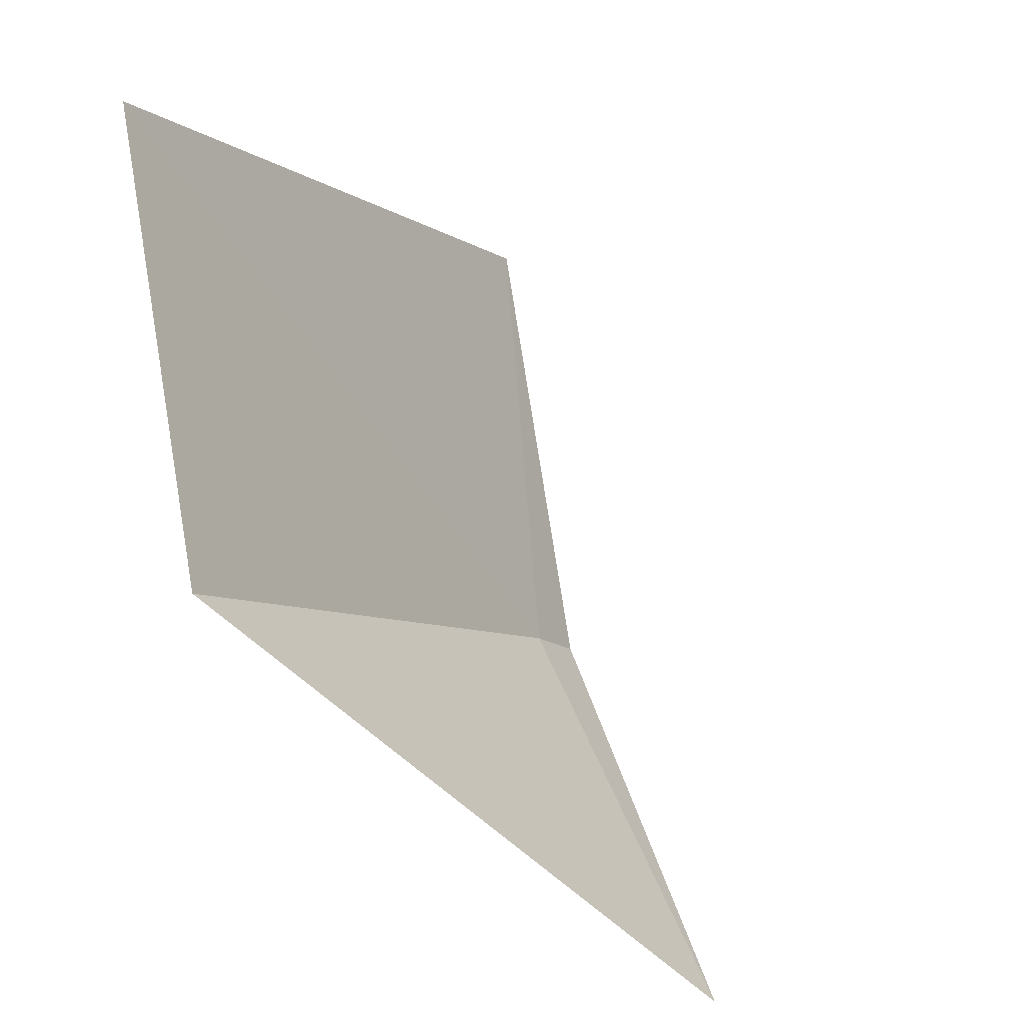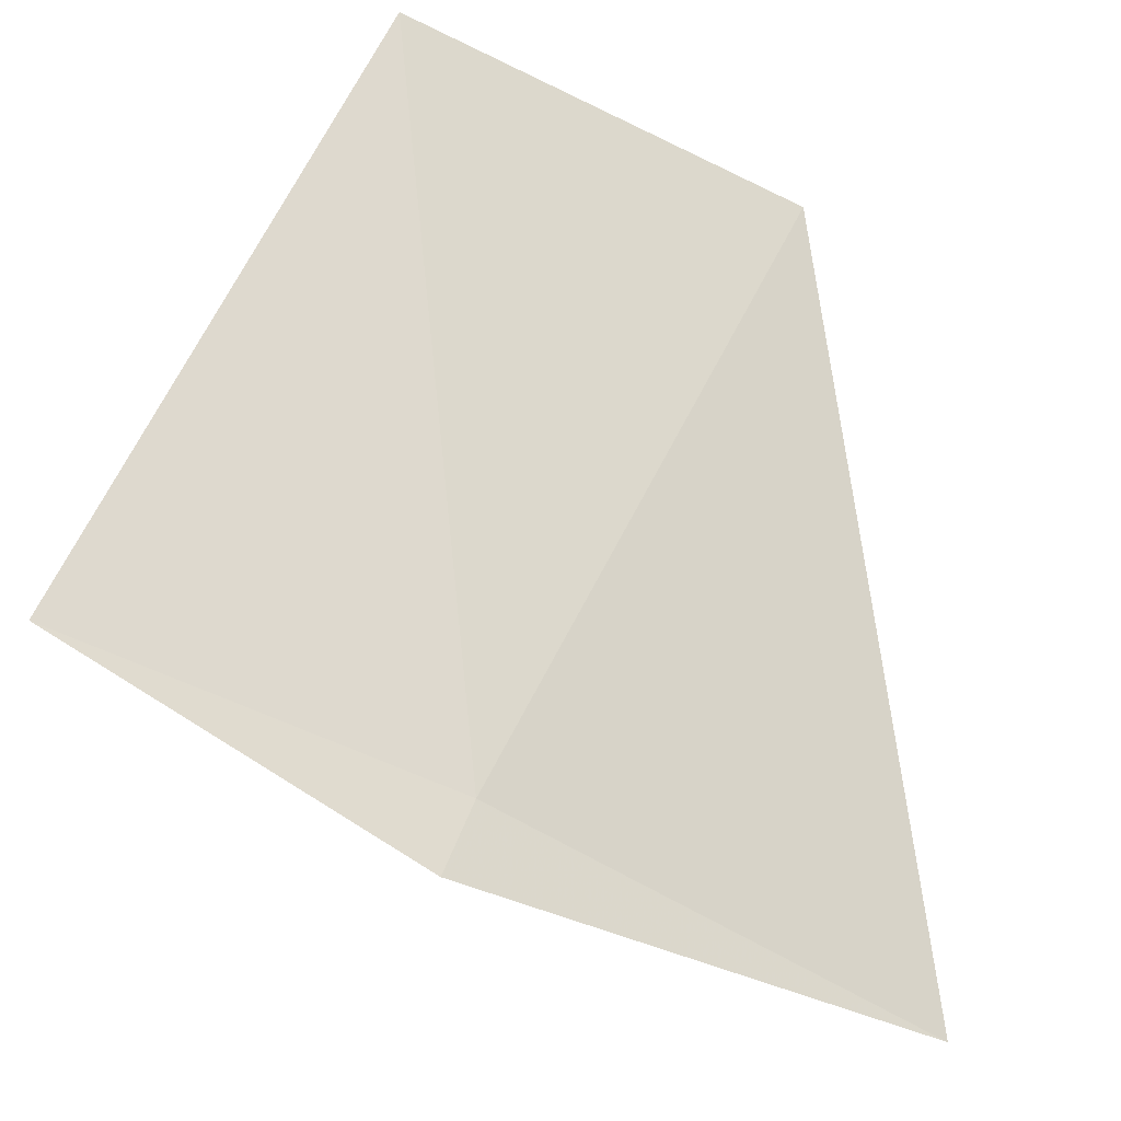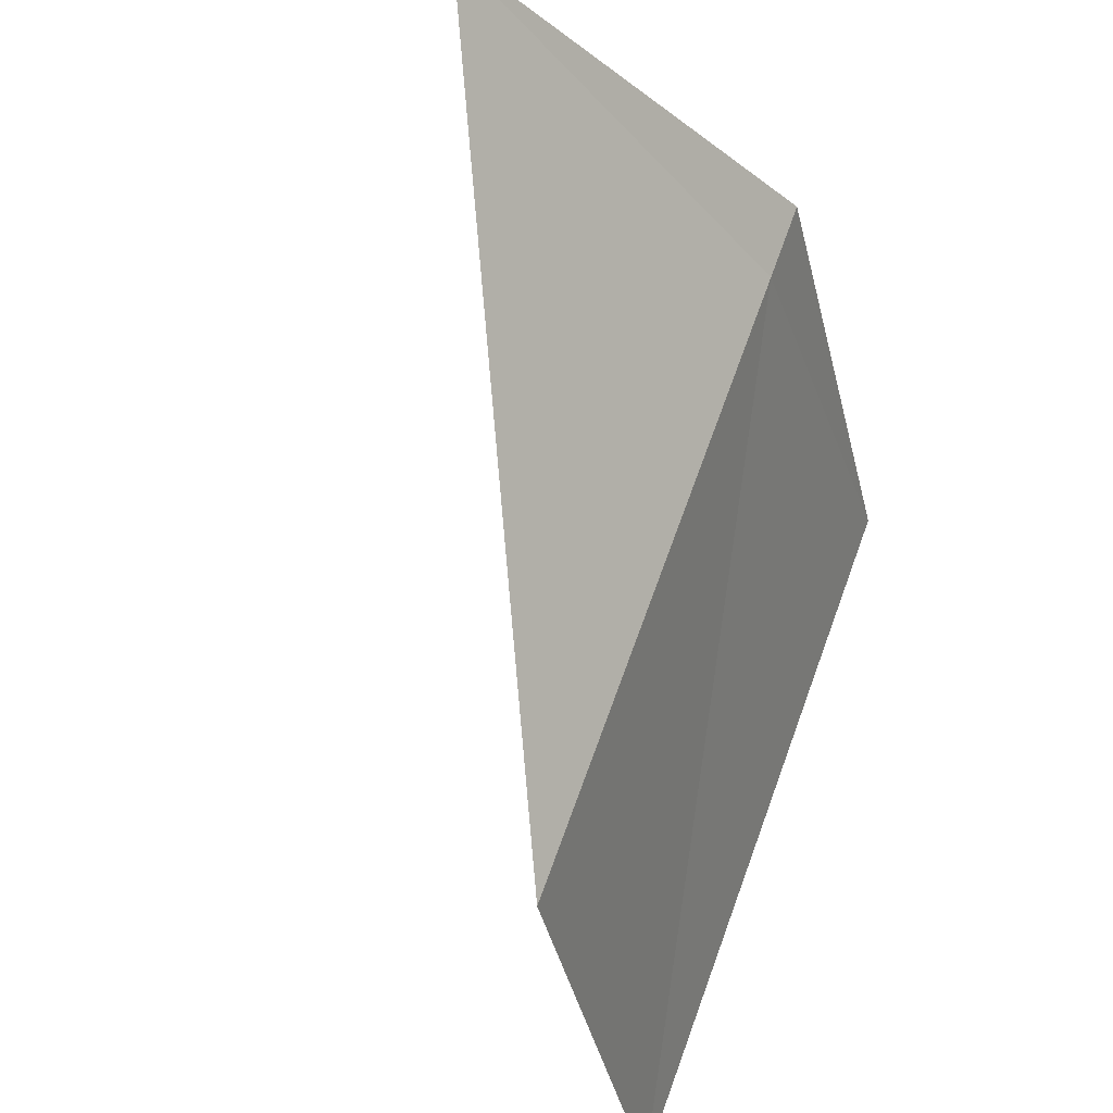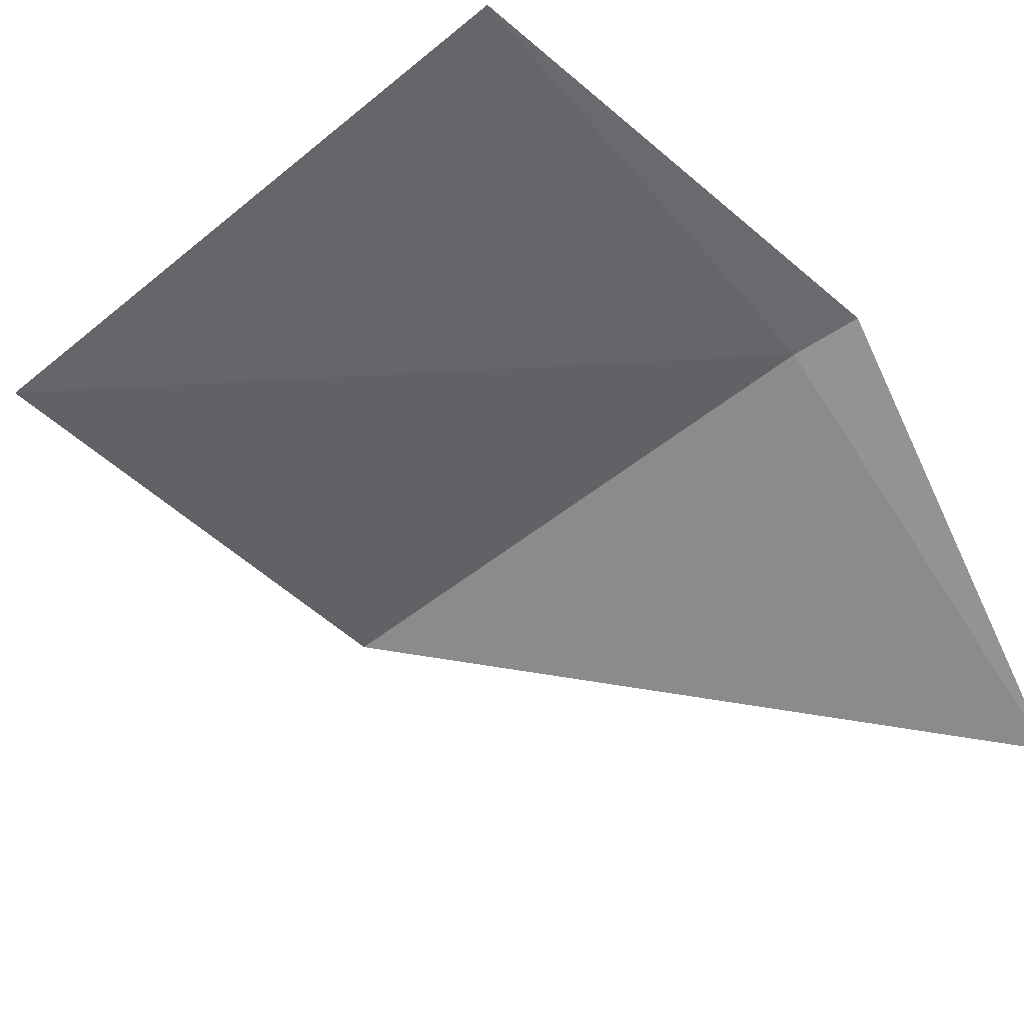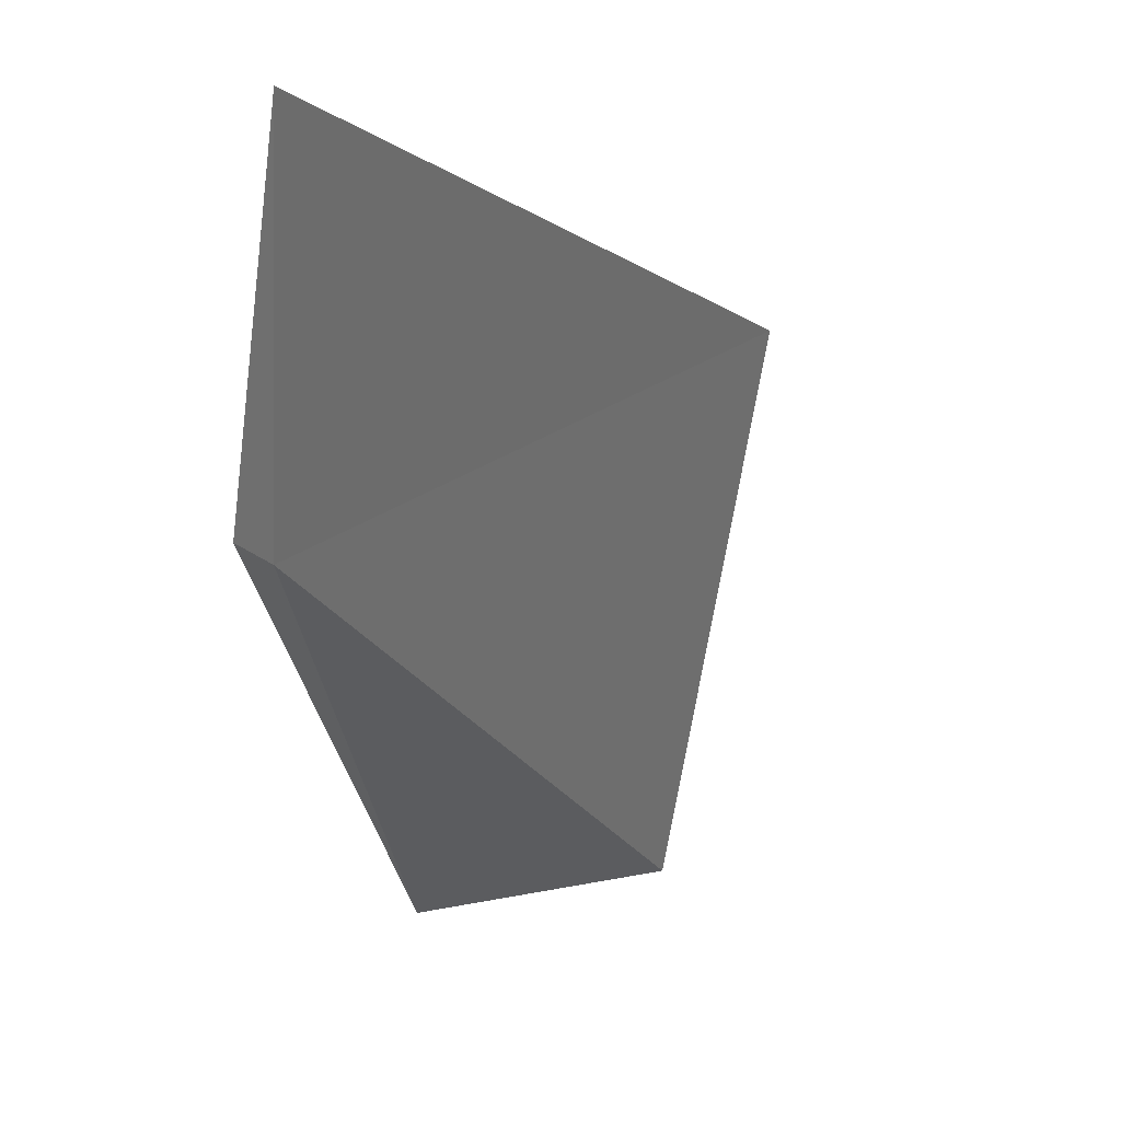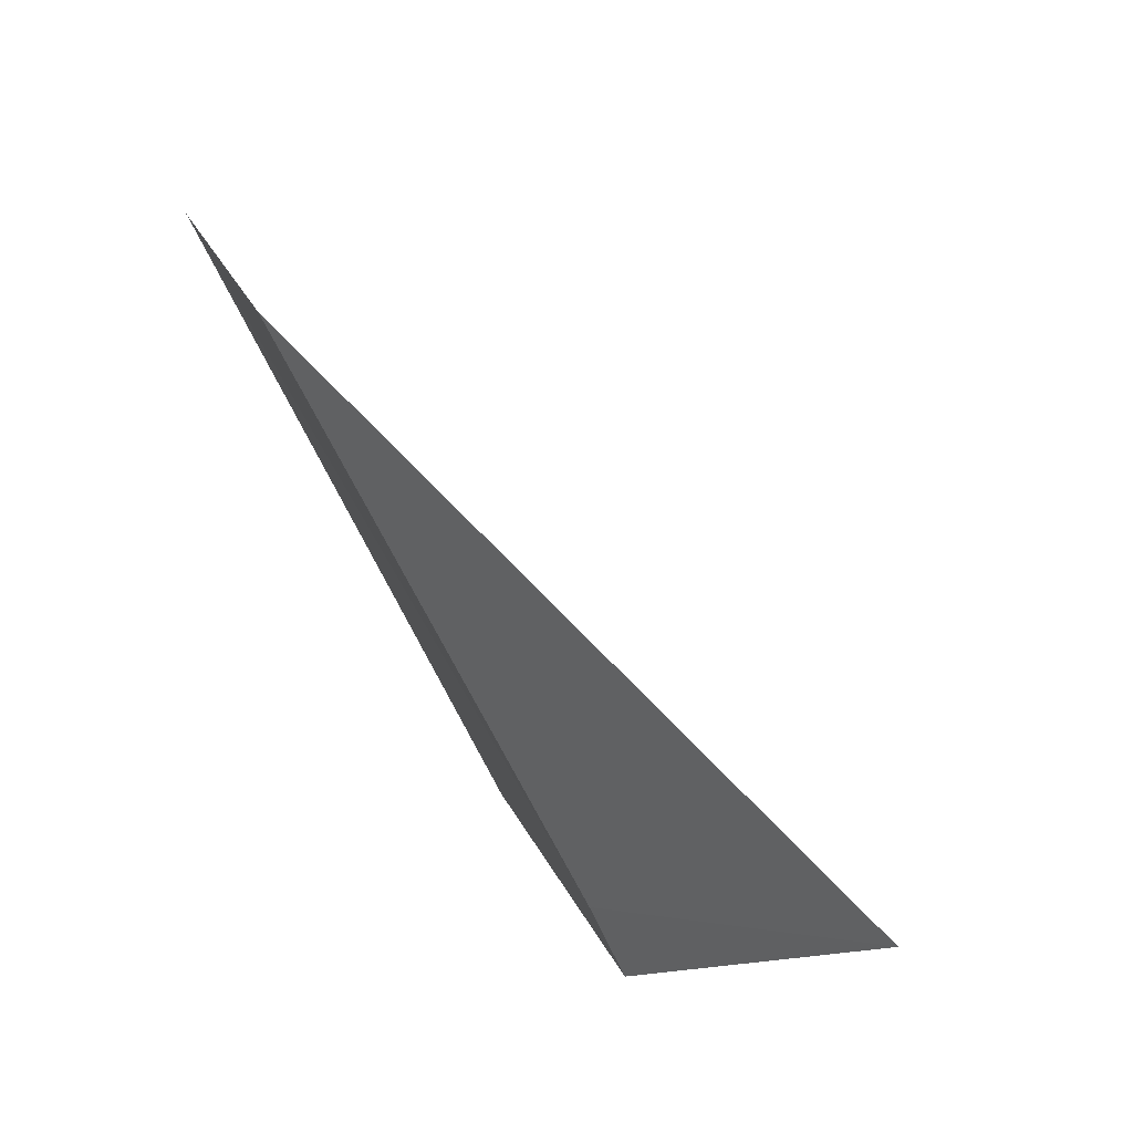
<metadata>
{"format":"obj","ext":"obj","renderer":"f3d","projection":"perspective","resolution":1024,"background":"white","views":[{"elev":49.4,"azim":-139.4,"up":"+Y"},{"elev":-54.2,"azim":130.6,"up":"+Y"},{"elev":-69.5,"azim":-34.4,"up":"+Z"},{"elev":62.4,"azim":-111.6,"up":"+Z"},{"elev":-29.5,"azim":121.8,"up":"+Z"},{"elev":-18.2,"azim":-147.0,"up":"+Y"}]}
</metadata>
<code>
v 9.165 1.408 37.17
v 9.412 1.578 37.41
v 9.465 2.009 37
v 9.212 1.785 36.8
v 9.157 1.359 37.2
v 8.825 1.319 37.01
f 1 3 2
f 1 4 3
f 1 2 5
f 1 6 4
f 1 5 6

</code>
